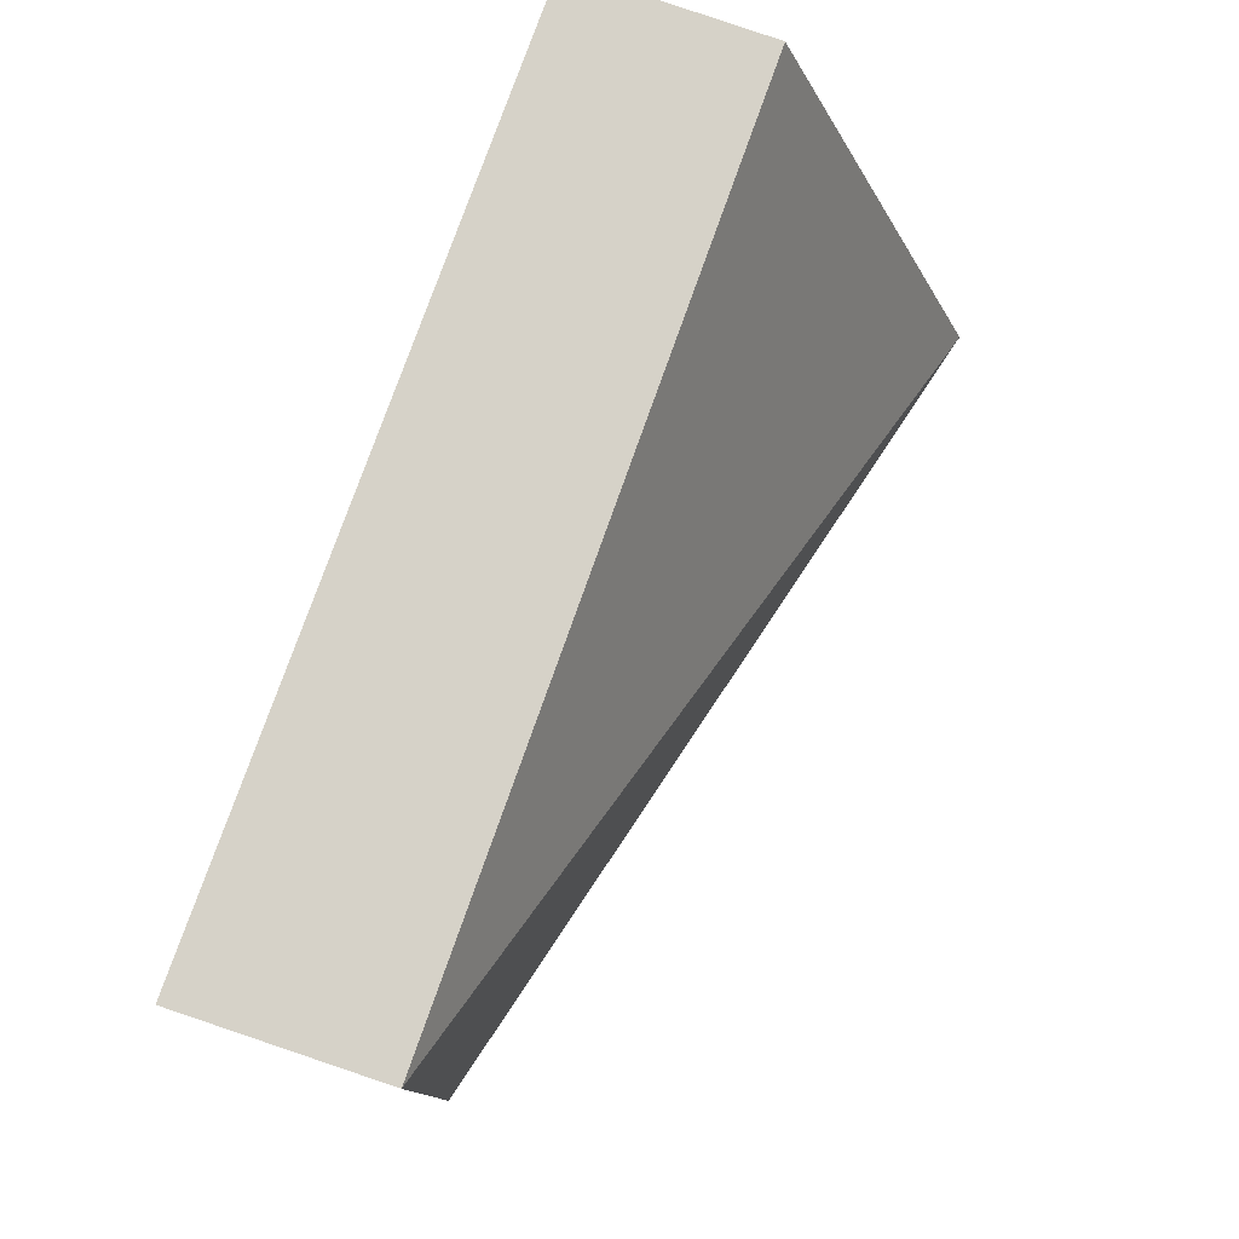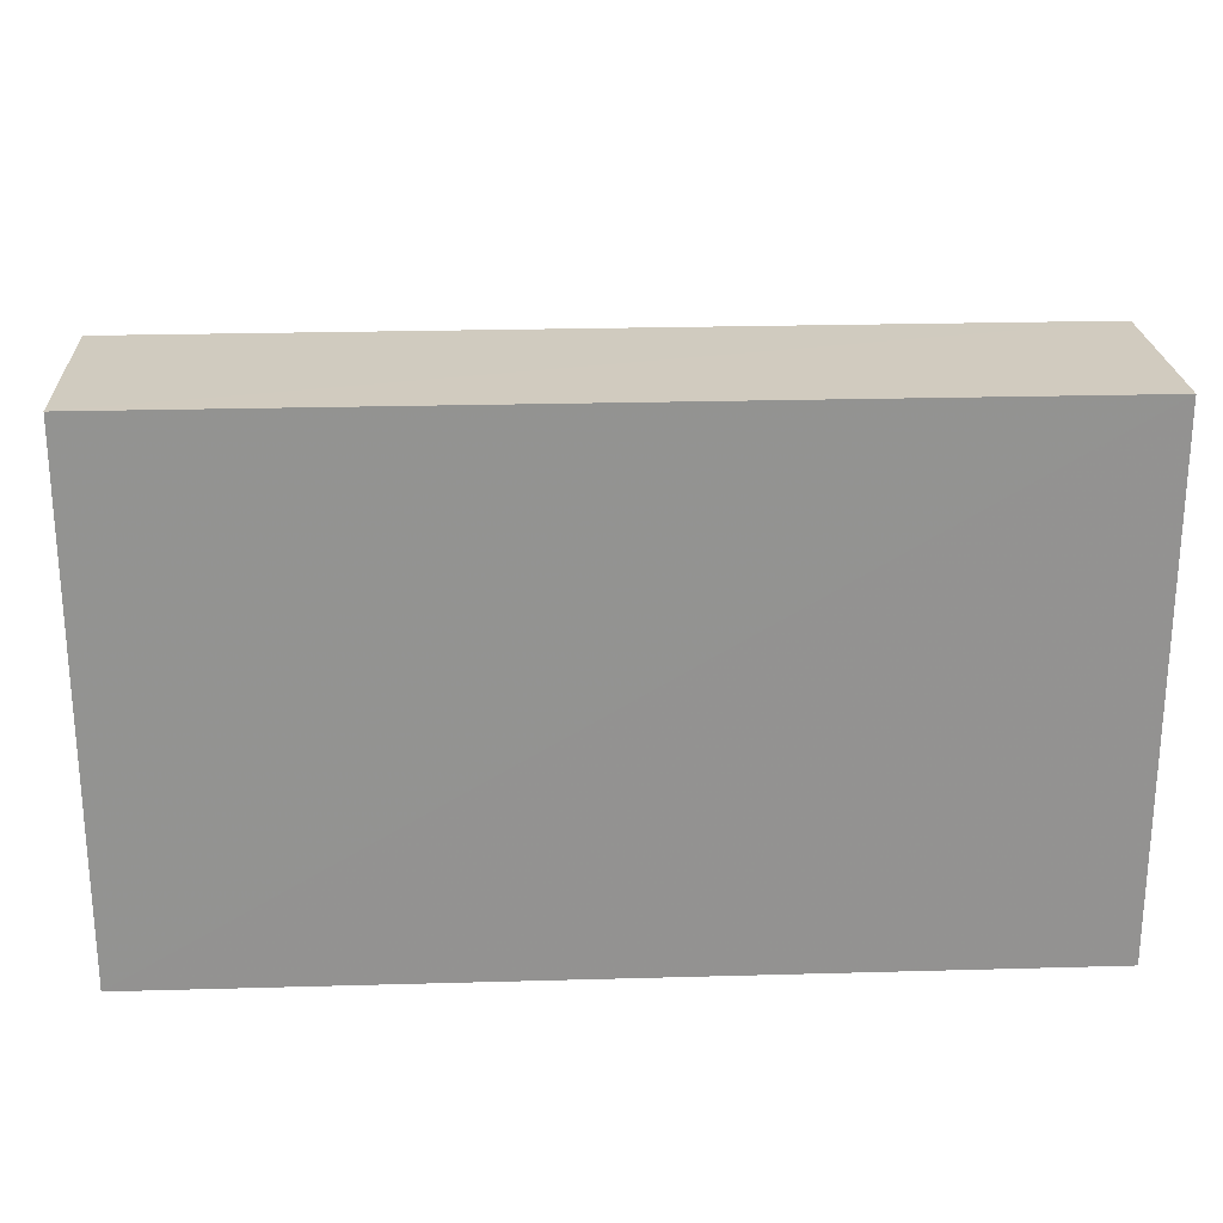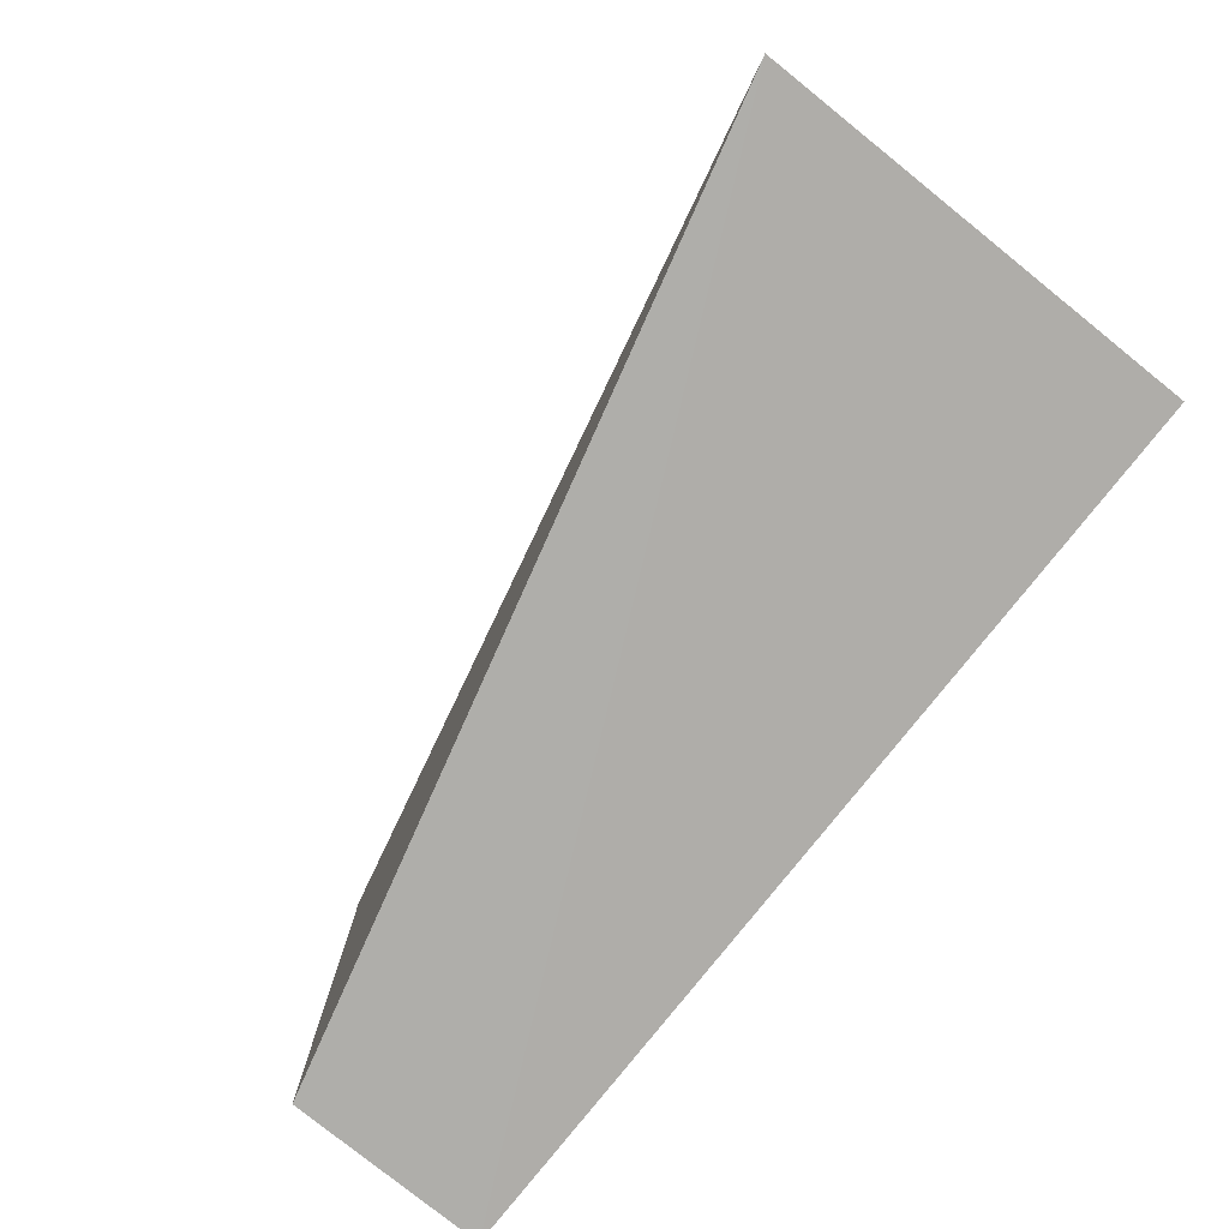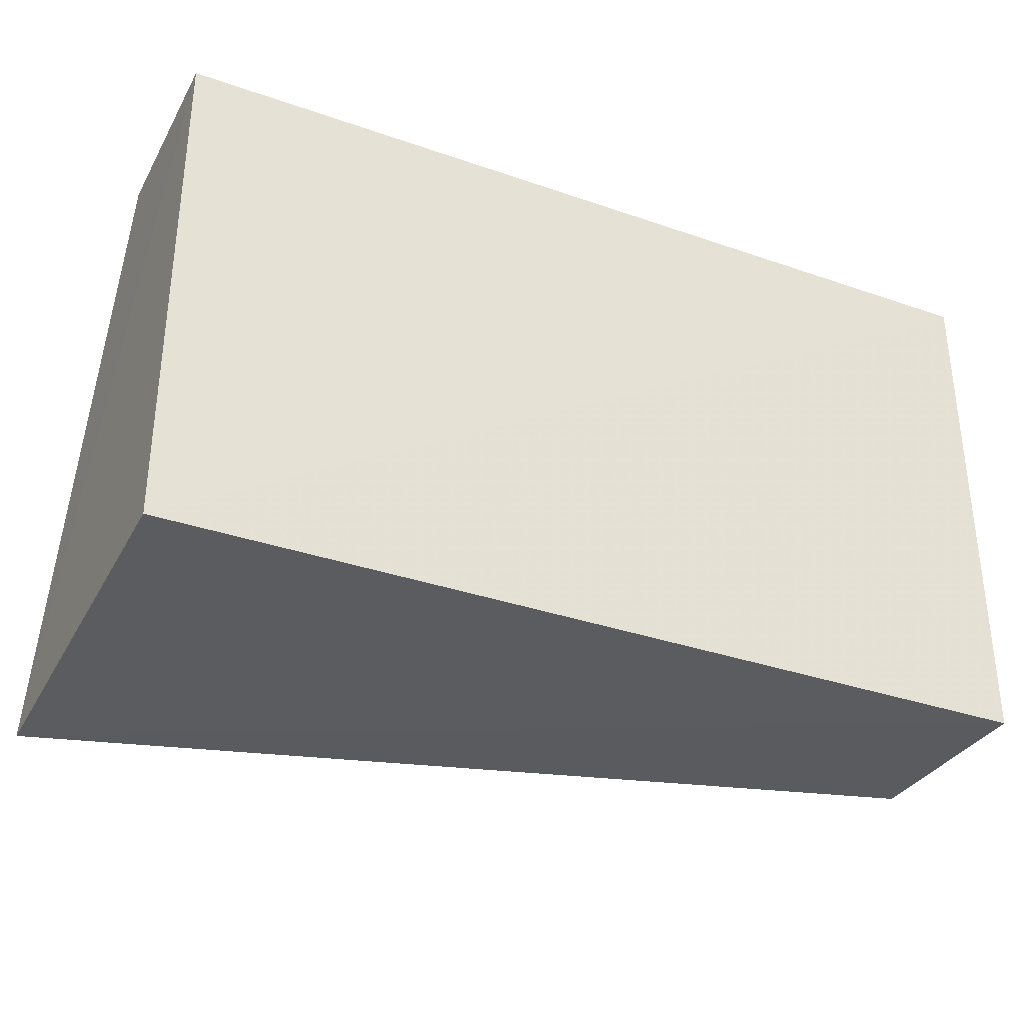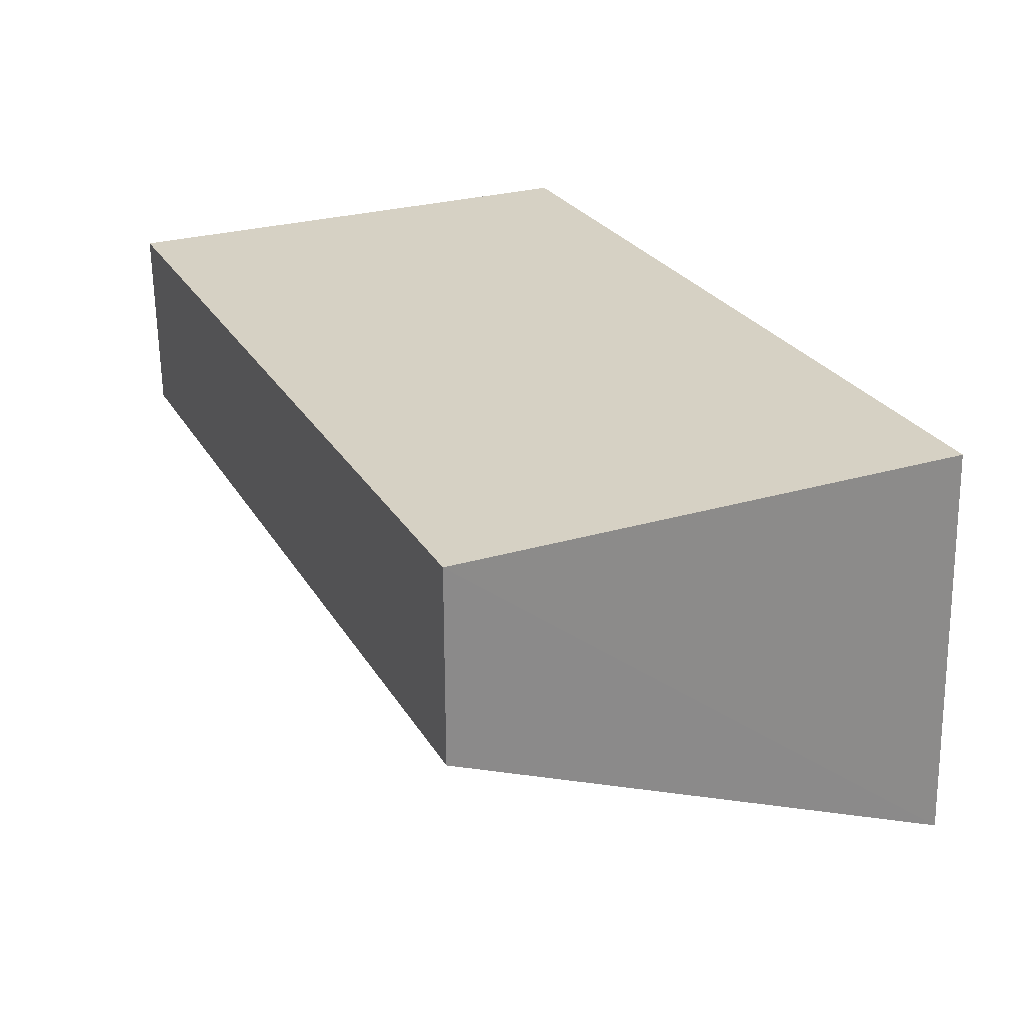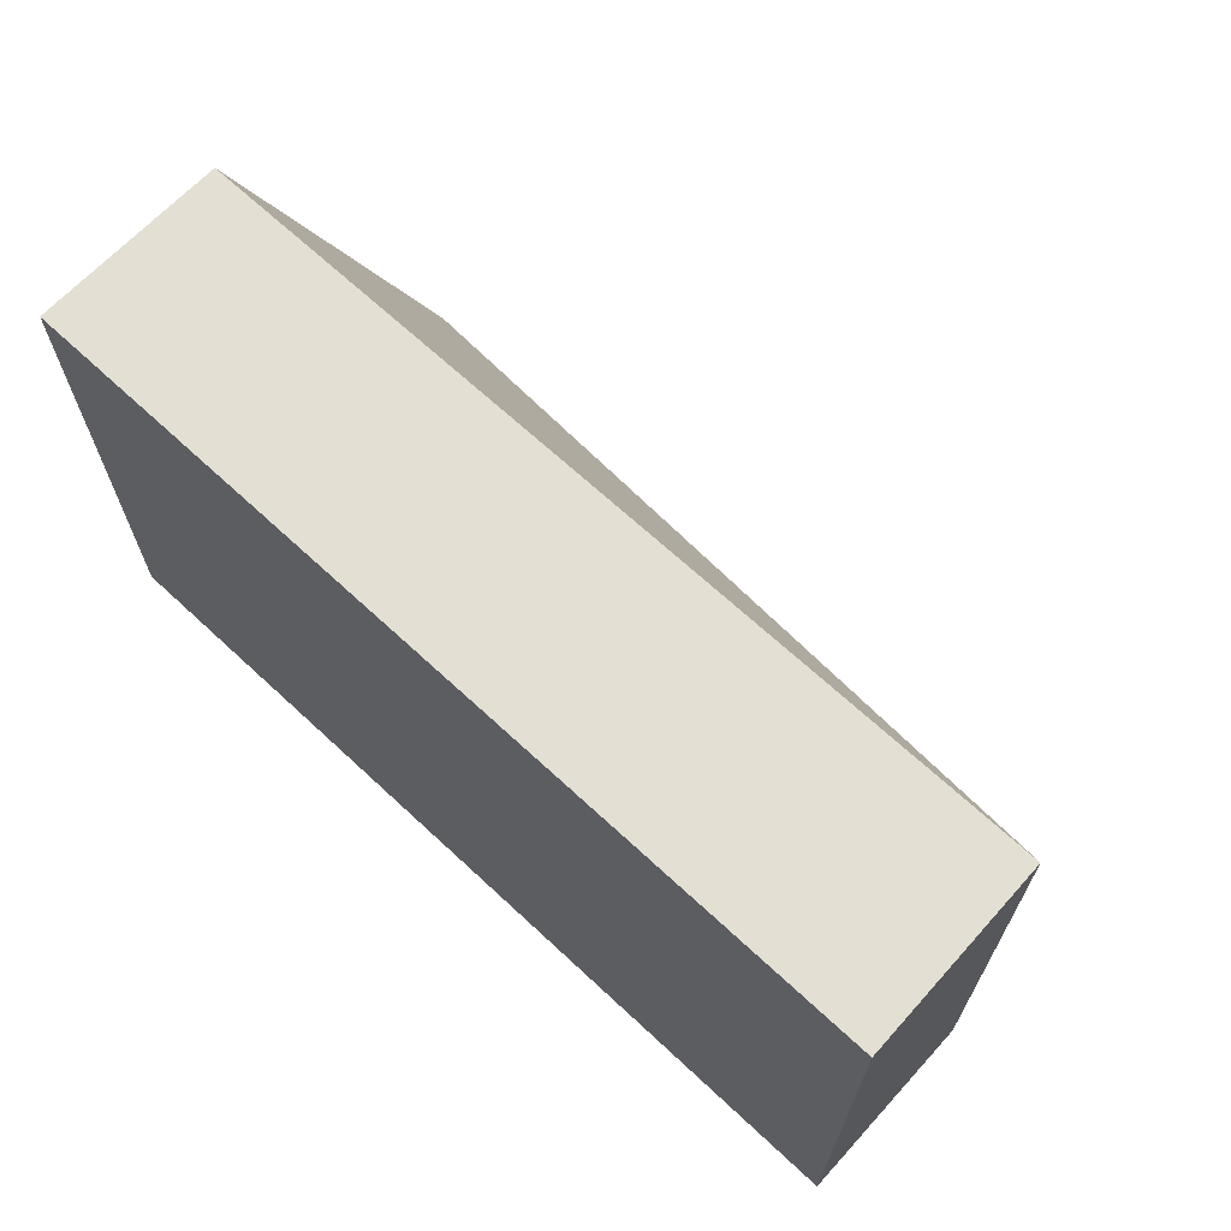
<metadata>
{"format":"obj","ext":"obj","renderer":"f3d","projection":"perspective","resolution":1024,"background":"white","views":[{"elev":78.1,"azim":-70.5,"up":"+Z"},{"elev":23.7,"azim":177.3,"up":"+Z"},{"elev":-78.5,"azim":51.7,"up":"+Z"},{"elev":-33.4,"azim":154.6,"up":"+Z"},{"elev":26.8,"azim":65.2,"up":"+Y"},{"elev":66.9,"azim":-137.0,"up":"+Z"}]}
</metadata>
<code>
v -0.06633 -0.001946 0.2089
v -0.06633 -0.01266 0.2089
v -0.0662 -0.02499 0.1795
v -0.1153 -0.001935 0.1804
v -0.1153 -0.00192 0.209
v -0.06633 -0.001946 0.1804
v -0.1151 -0.01264 0.209
v -0.1152 -0.01265 0.1804
f 1 2 3
f 6 1 3
f 6 3 4
f 6 5 1
f 6 4 5
f 7 2 1
f 7 1 5
f 7 3 2
f 8 7 5
f 8 5 4
f 8 4 3
f 8 3 7

</code>
